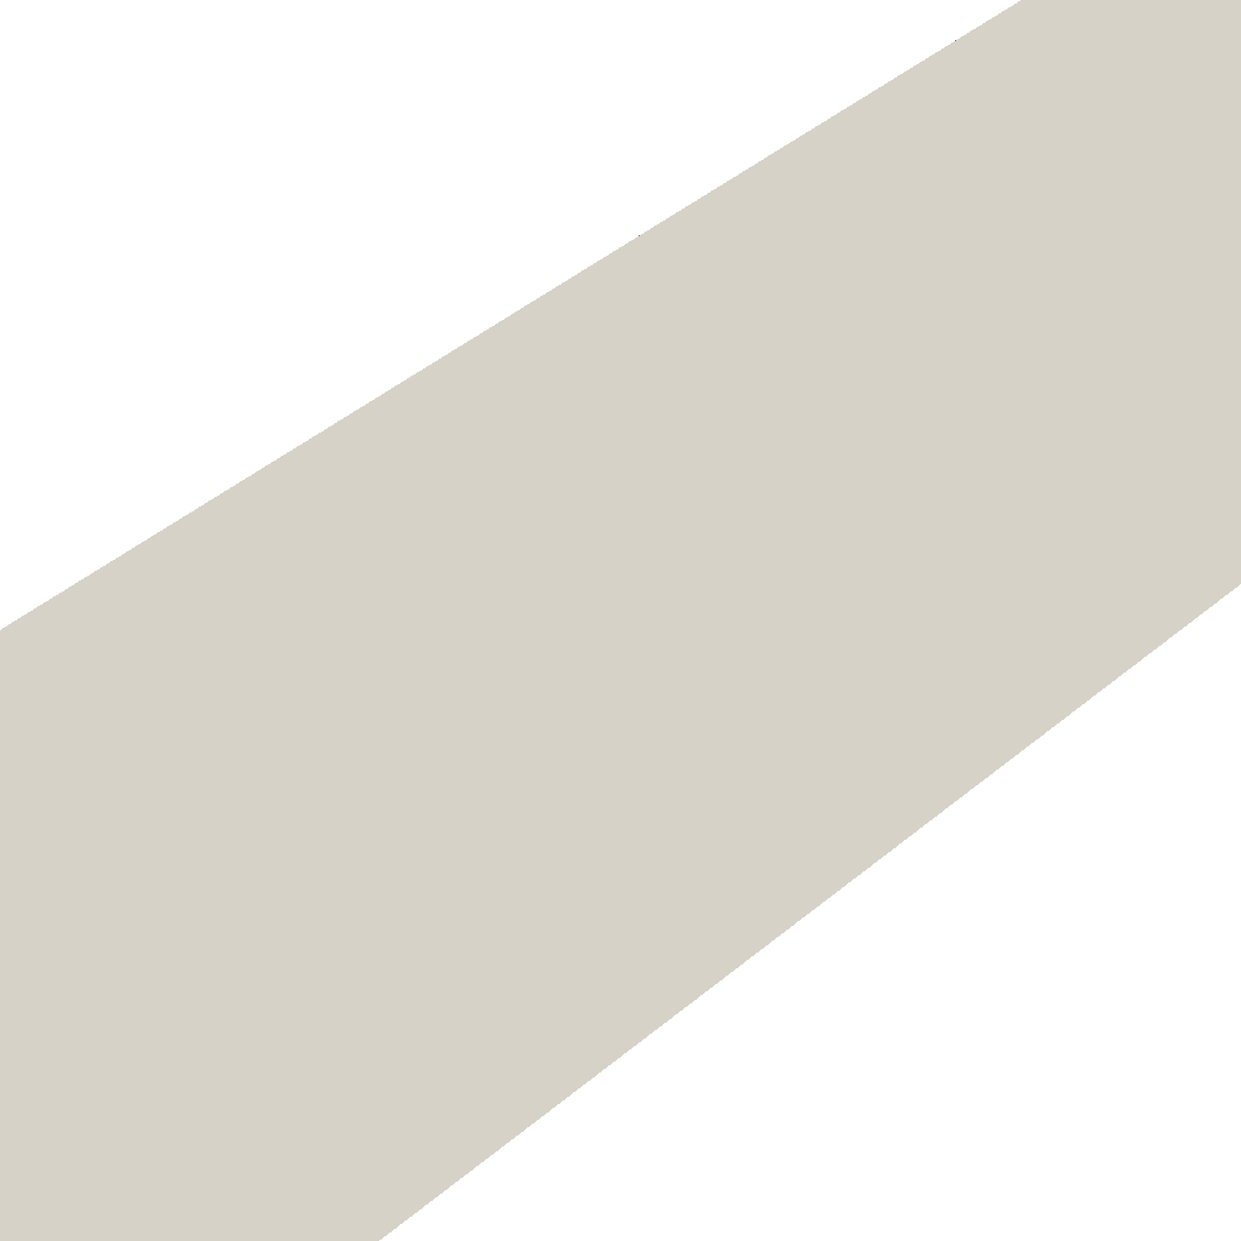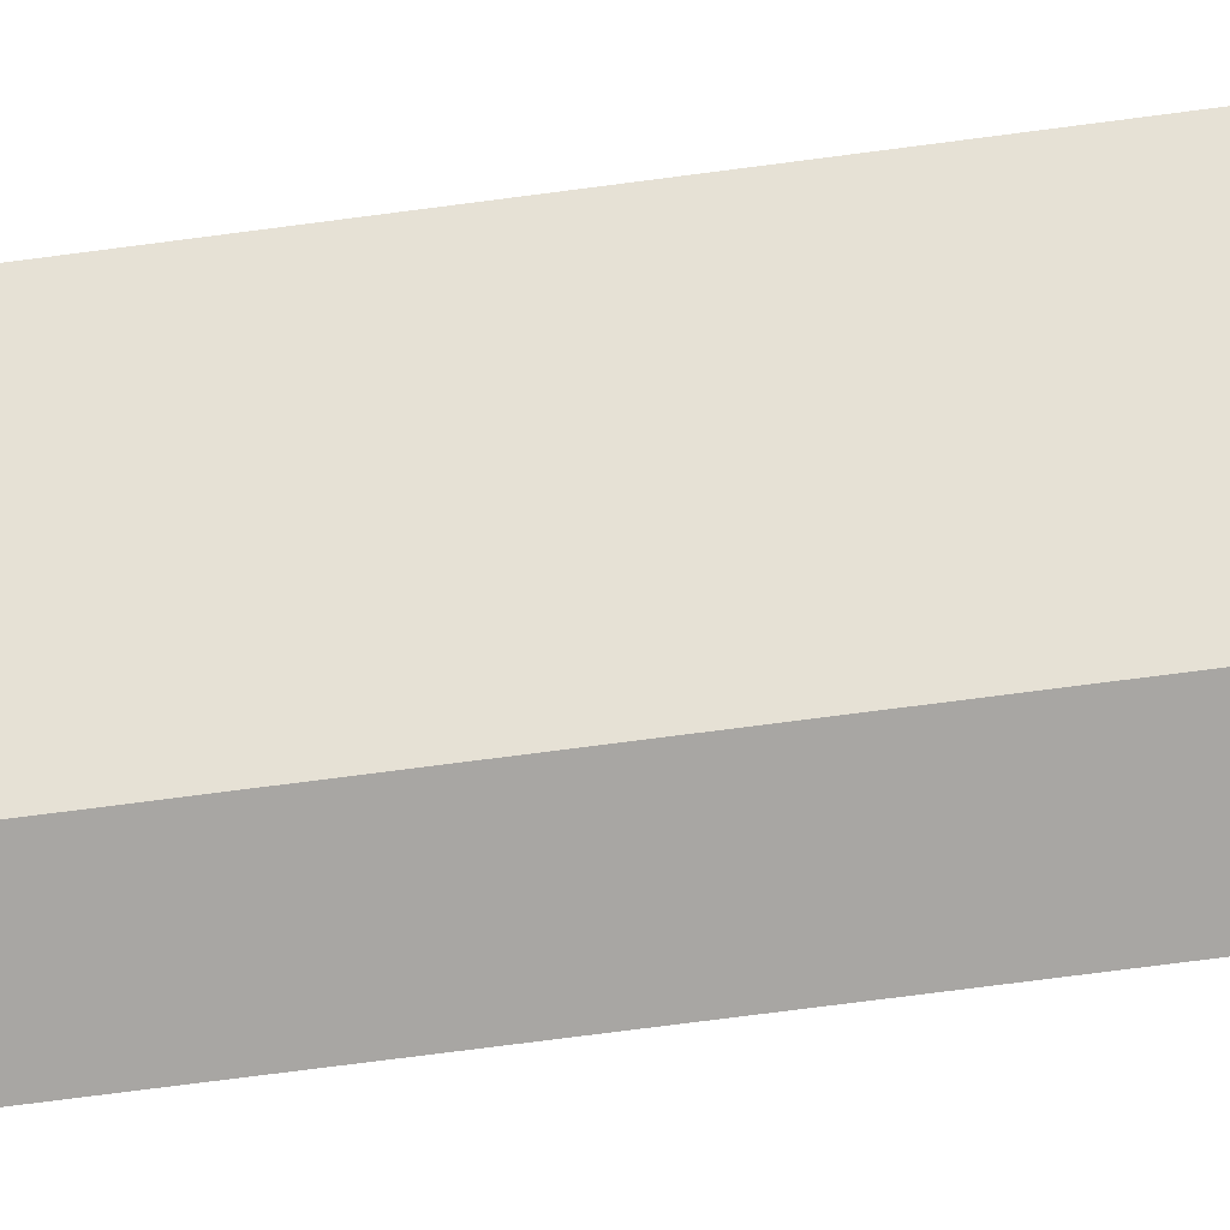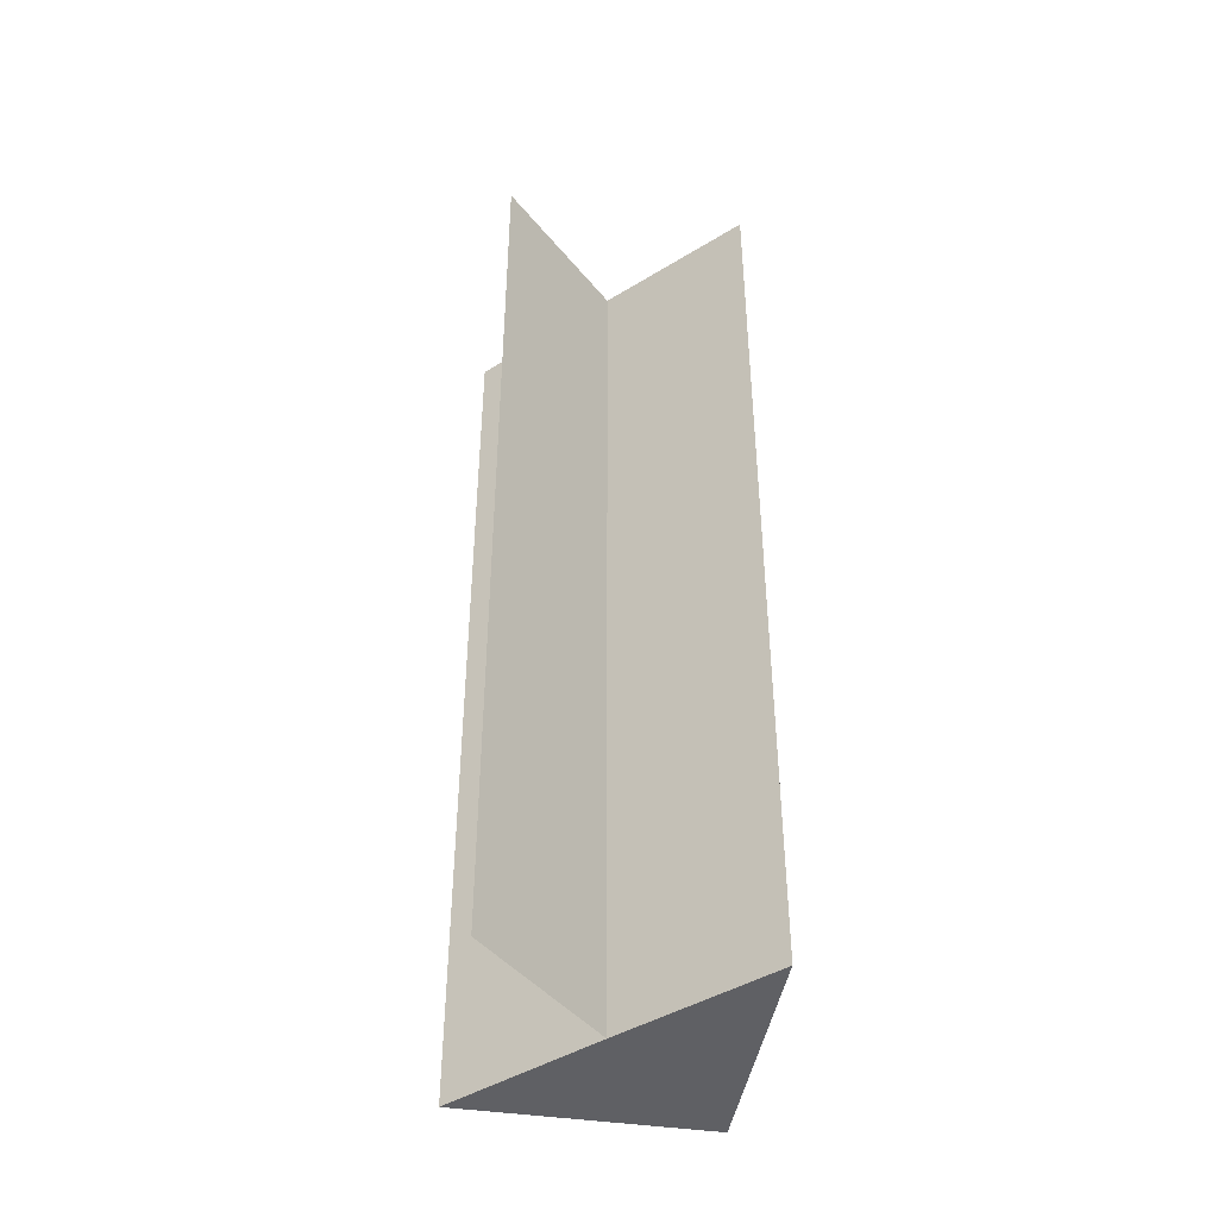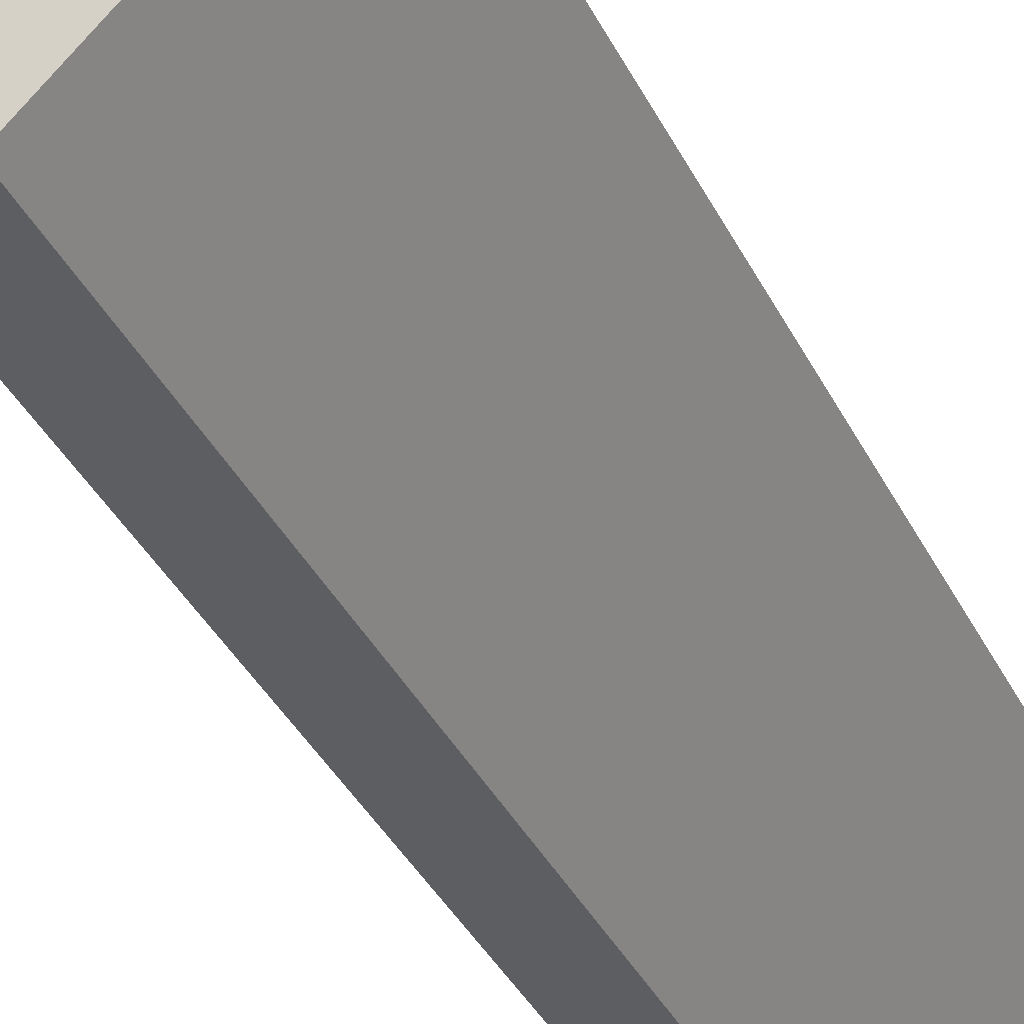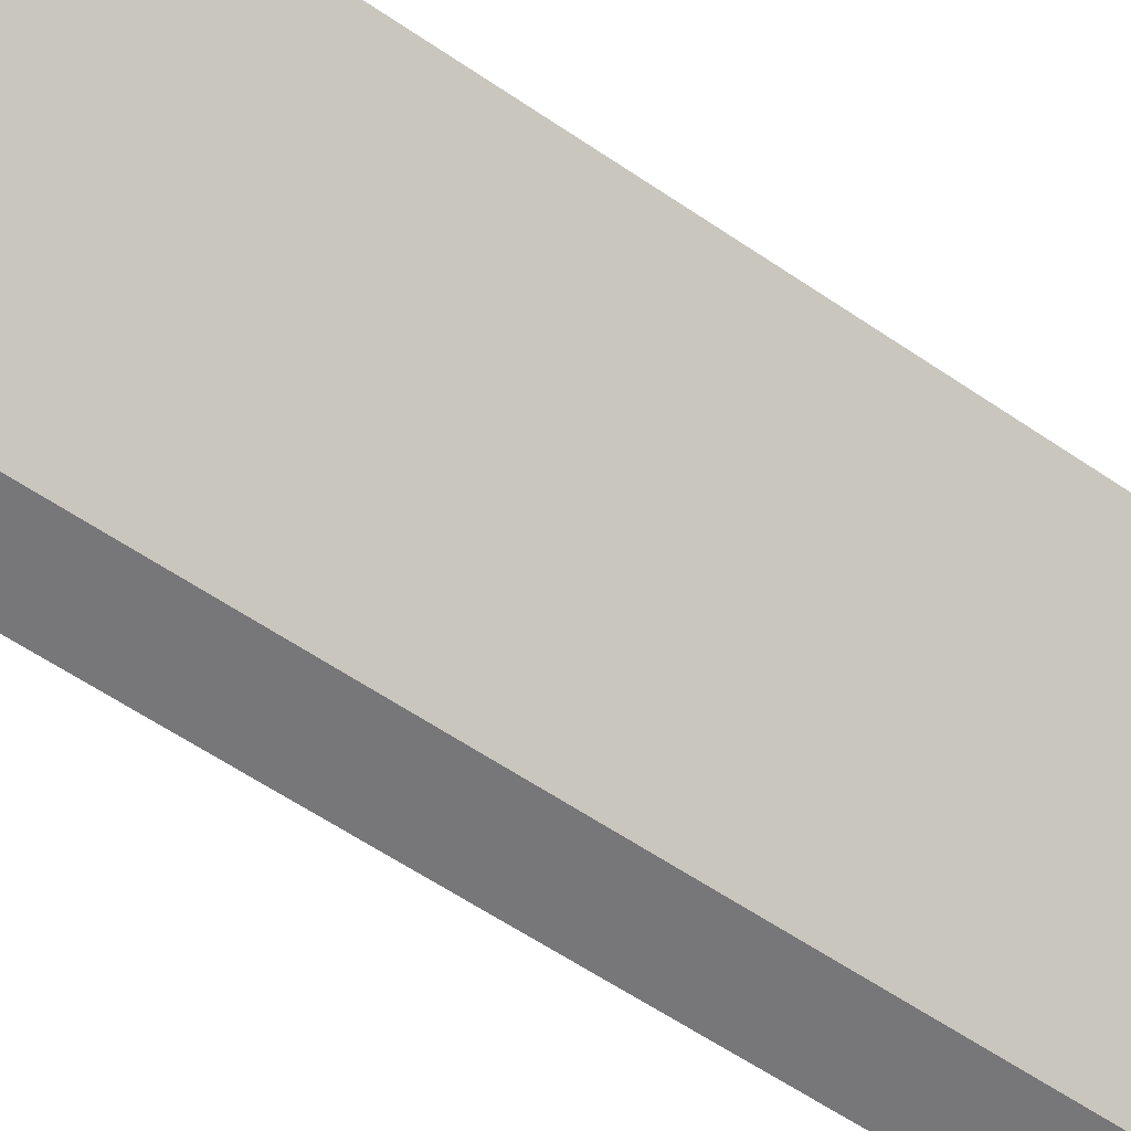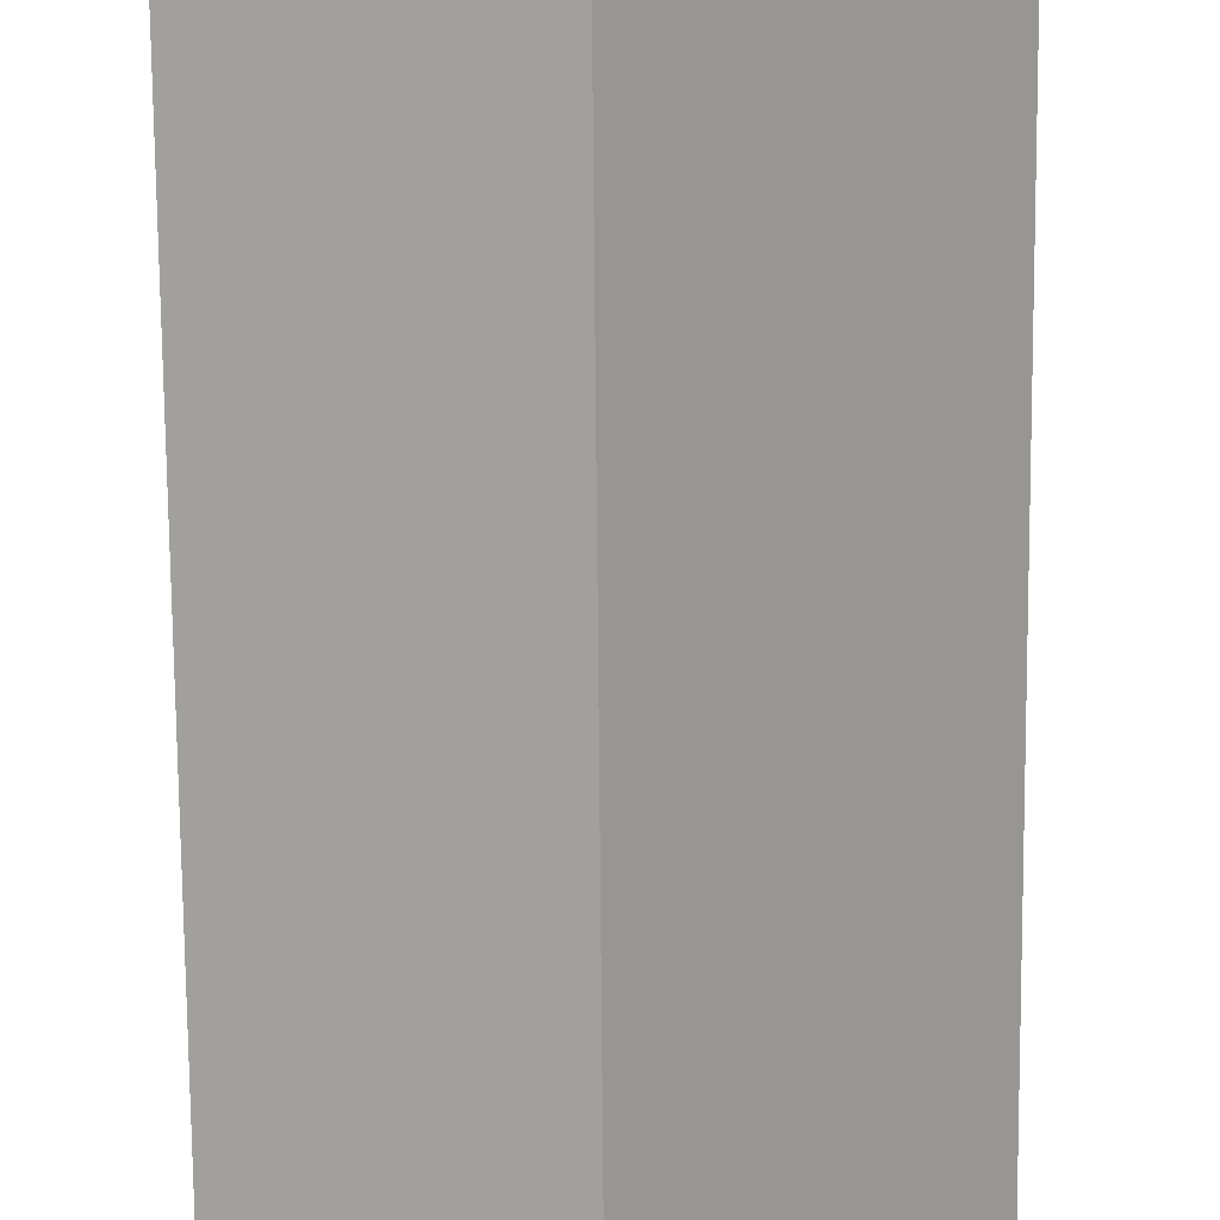
<metadata>
{"format":"obj","ext":"obj","renderer":"f3d","projection":"perspective","resolution":1024,"background":"white","views":[{"elev":36.0,"azim":-139.3,"up":"+Y"},{"elev":-75.1,"azim":-82.7,"up":"+Y"},{"elev":-44.3,"azim":125.5,"up":"+Z"},{"elev":-38.6,"azim":-155.3,"up":"+Y"},{"elev":-56.8,"azim":-125.9,"up":"+Y"},{"elev":-71.5,"azim":-179.7,"up":"+Y"}]}
</metadata>
<code>
o 2511
v 2233 1871 7.264
v 2233 1871 7.264
v 2233 1871 7.319
v 2233 1871 7.264
v 2233 1871 7.319
v 2233 1871 7.264
v 2233 1871 7.264
v 2233 1871 7.264
v 2233 1871 7.264
v 2233 1871 7.264
v 2233 1871 7.319
v 2233 1871 7.264
v 2233 1871 7.319
v 2233 1871 7.264
v 2233 1871 7.319
v 2233 1871 7.264
v 2233 1871 7.264
v 2233 1871 7.319
v 2233 1871 7.264
v 2233 1871 7.319
v 2233 1871 7.319
v 2233 1871 7.319
v 2233 1871 7.319
v 2233 1871 7.319
v 2233 1871 7.264
v 2233 1871 7.319
v 2233 1871 7.264
v 2233 1871 7.319
v 2233 1871 7.264
v 2233 1871 7.264
v 2233 1871 7.264
f 1 2 3
f 3 4 5
f 6 4 7
f 8 9 4
f 10 8 11
f 12 8 13
f 11 14 15
f 13 14 15
f 16 17 18
f 18 19 20
f 21 22 20
f 23 24 22
f 21 25 26
f 21 27 28
f 29 30 21
f 29 31 21

</code>
